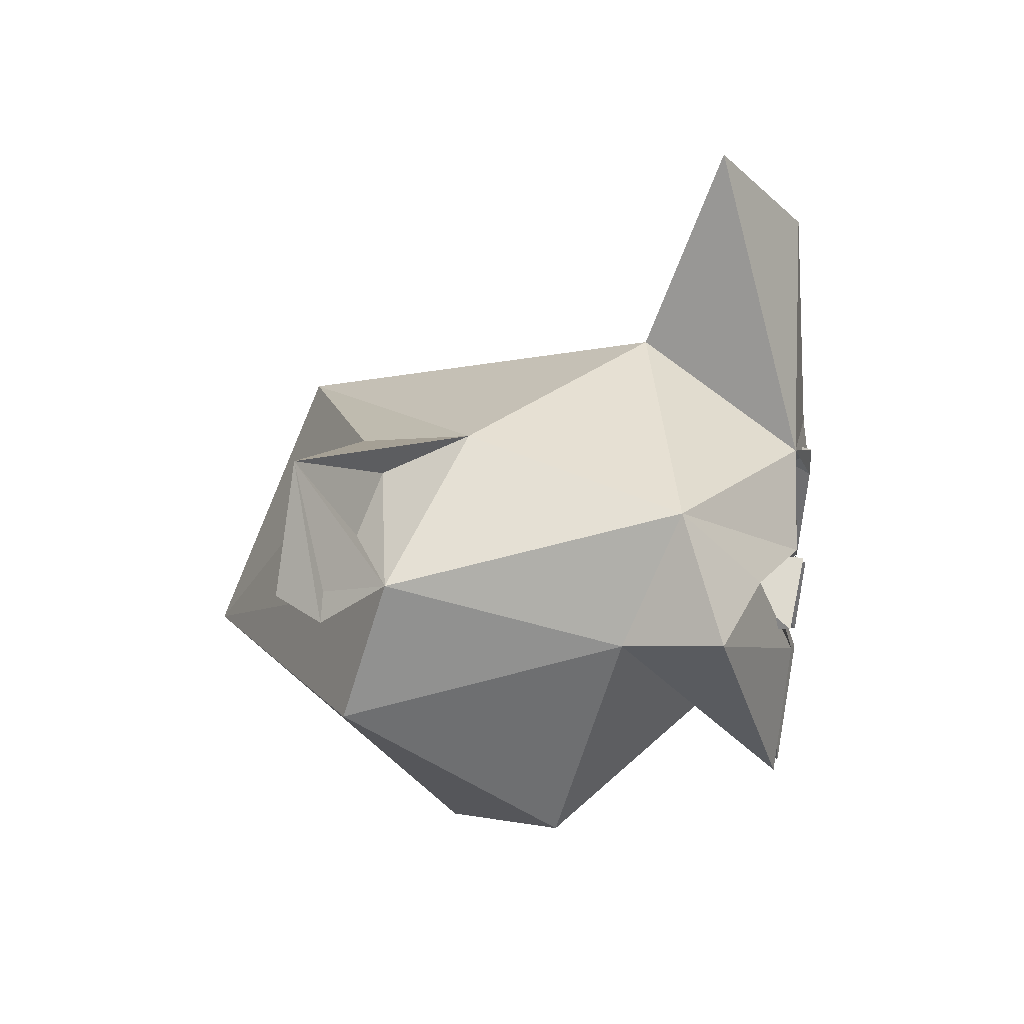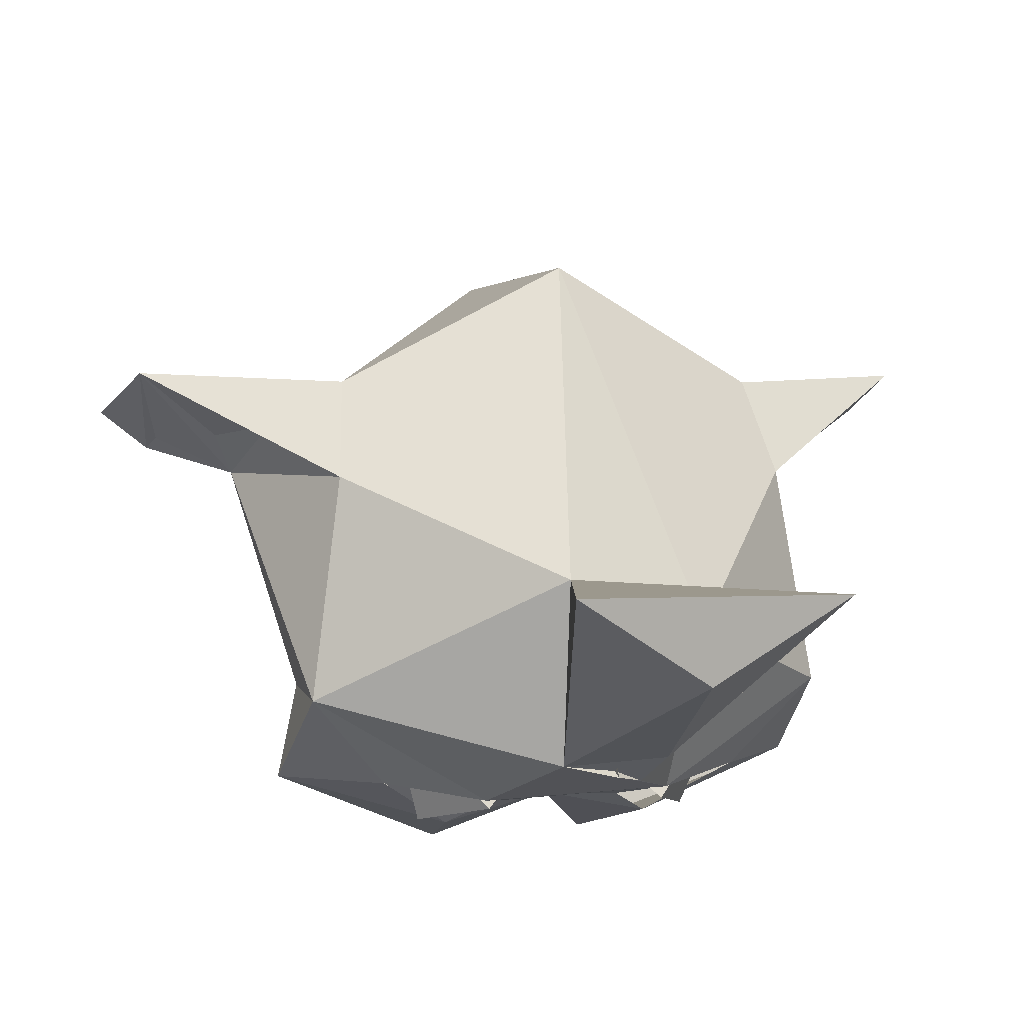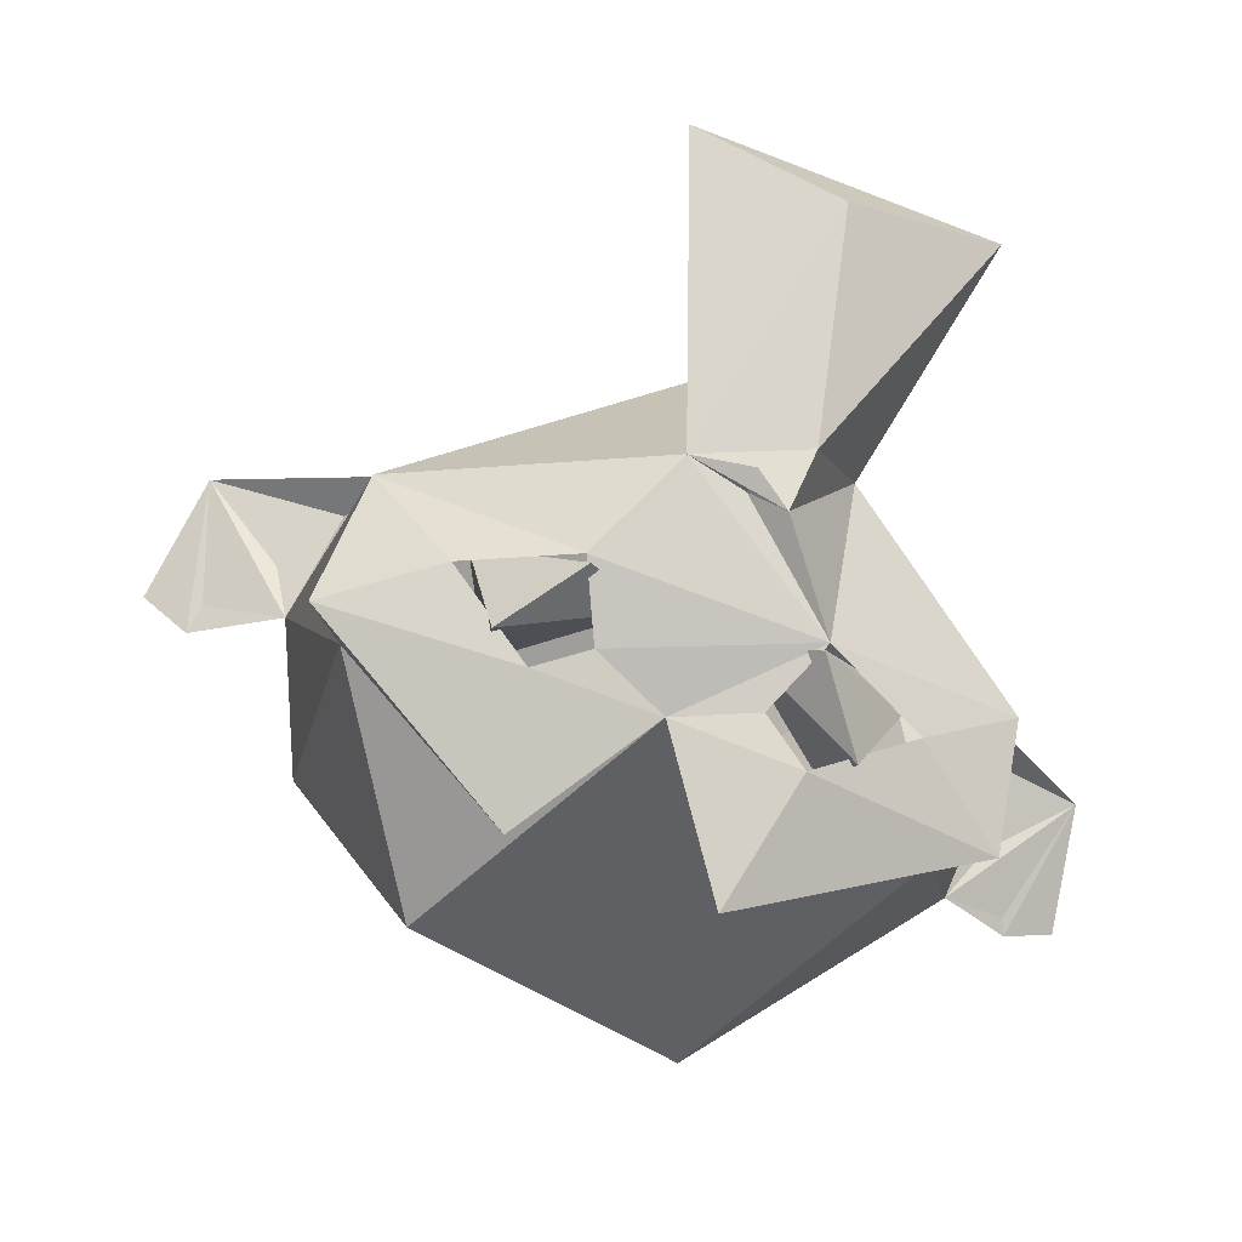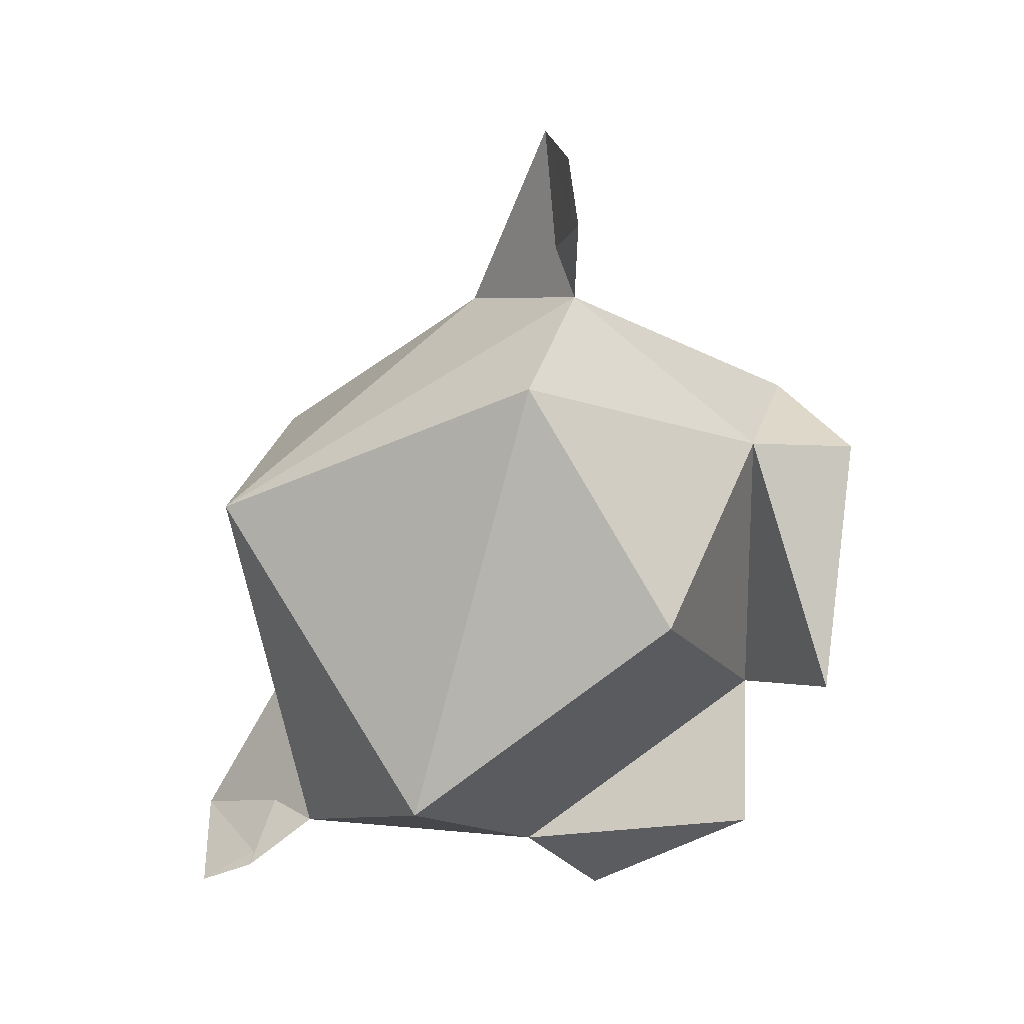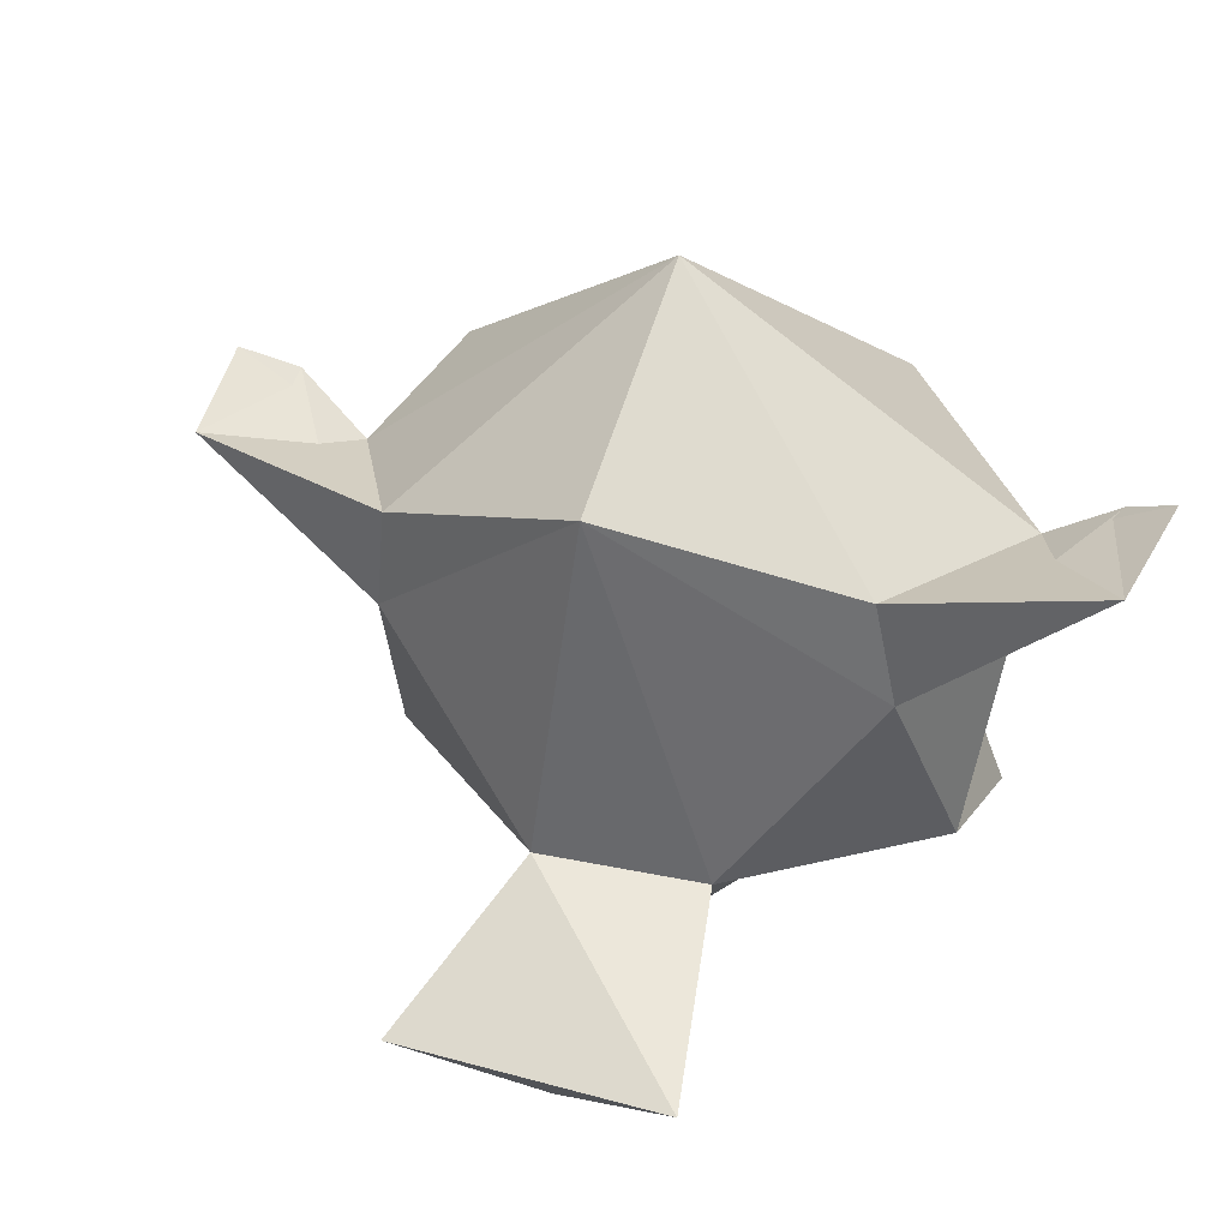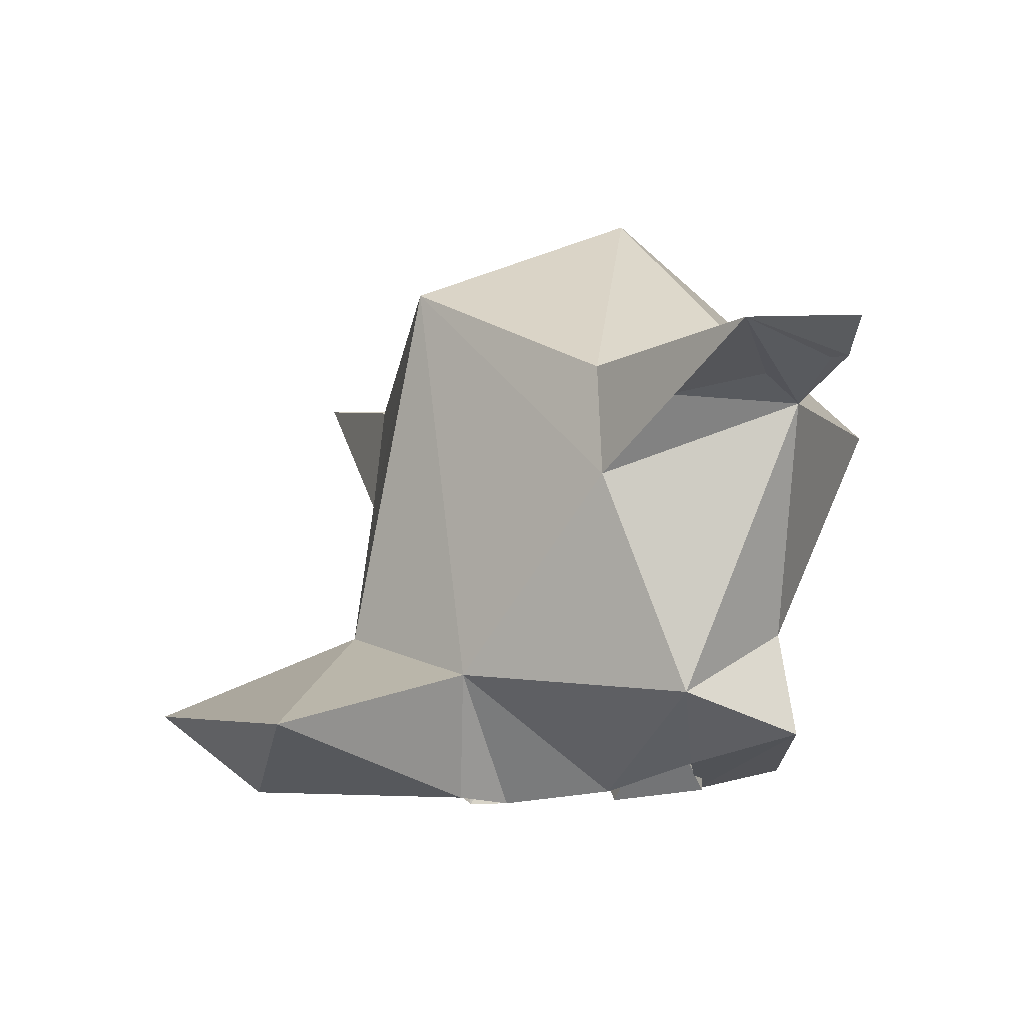
<metadata>
{"format":"obj","ext":"obj","renderer":"f3d","projection":"perspective","resolution":1024,"background":"white","views":[{"elev":17.0,"azim":-75.7,"up":"+Z"},{"elev":71.6,"azim":-1.6,"up":"+Z"},{"elev":-11.0,"azim":-1.6,"up":"+Z"},{"elev":-43.0,"azim":-111.0,"up":"+Z"},{"elev":45.6,"azim":40.3,"up":"+Y"},{"elev":2.5,"azim":79.0,"up":"+Y"}]}
</metadata>
<code>
v -0.5219 -0.2088 -0.3916
v -0.4688 -0.2095 -0.3558
v -0.5368 -0.1439 -0.333
v -0.3416 -0.1956 -0.4008
v -0.3238 -0.1871 -0.4617
v -0.2885 -0.1167 -0.4209
v -0.4357 -0.1631 -0.373
v -0.3863 -0.1577 -0.3905
v -0.3365 -0.1179 -0.4637
v -0.5267 -0.1387 -0.3963
v -0.338 -0.1884 -0.395
v -0.3133 -0.09797 -0.2835
v -0.3608 -0.1987 -0.3242
v -0.5023 -0.2074 -0.4128
v -0.4277 -0.1819 -0.4354
v -0.4665 -0.1949 -0.4002
v -0.3522 -0.191 -0.466
v -0.3998 -0.1869 -0.5423
v -0.6225 -0.178 -0.3712
v -0.5444 -0.1898 -0.3513
v -0.2407 -0.1362 -0.5064
v -0.2219 -0.1023 -0.422
v -0.2852 -0.1615 -0.443
v -0.5907 -0.1427 -0.2913
v -0.4711 -0.2049 -0.3496
v -0.4162 -0.1944 -0.2913
v -0.3234 -0.1787 -0.14
v -0.4107 -0.1352 -0.07846
v -0.3436 -0.1905 -0.287
v -0.2271 -0.118 -0.1441
v -0.3777 -0.2013 -0.3003
v -0.383 -0.1874 -0.3108
v -0.3782 -0.1895 -0.2979
v -0.61 -0.1069 -0.3821
v -0.5145 -0.1994 -0.5018
v -0.4089 -0.08056 -0.2184
v -0.2663 0.1196 -0.3696
v -0.4073 0.174 -0.2679
v -0.2452 0.04618 -0.3685
v -0.5684 0.0108 -0.2541
v -0.6551 0.04561 -0.3371
v -0.239 0.09382 -0.5061
v -0.4736 0.2321 -0.4371
v -0.5721 -0.05289 -0.5384
v -0.6508 0.07794 -0.4353
v -0.41 0.06734 -0.611
v -0.2707 -0.06974 -0.5023
v -0.5671 0.08664 -0.2631
v -0.6203 0.05669 -0.2694
v -0.7194 0.06906 -0.3428
v -0.2241 0.1001 -0.4096
v -0.7093 0.08748 -0.2388
v -0.7495 0.0878 -0.316
v -0.1435 0.1494 -0.4391
v -0.1971 0.1262 -0.5278
v -0.1612 0.1522 -0.5243
v -0.3738 -0.1847 -0.433
f 1 2 3
f 4 5 6
f 2 7 3
f 8 4 6
f 2 1 7
f 5 4 8
f 5 8 9
f 3 10 1
f 11 12 13
f 14 15 16
f 17 15 18
f 19 14 20
f 21 17 18
f 22 23 21
f 24 20 25
f 25 11 26
f 16 11 25
f 26 27 28
f 27 29 30
f 31 32 33
f 31 32 13
f 32 26 11
f 13 32 11
f 19 34 35
f 24 34 19
f 36 30 12
f 37 38 39
f 12 38 36
f 24 40 41
f 39 22 42
f 43 38 37
f 44 45 46
f 43 45 41
f 44 34 45
f 47 46 42
f 34 44 15
f 47 44 46
f 15 35 34
f 18 15 47
f 22 47 42
f 41 45 34
f 24 36 40
f 12 22 39
f 41 48 43
f 41 49 50
f 42 51 39
f 50 52 53
f 40 48 52
f 37 39 54
f 55 42 56
f 52 41 53
f 54 42 37
f 1 10 7
f 6 5 9
f 30 29 12
f 26 24 25
f 11 22 12
f 14 35 15
f 17 57 15
f 19 35 14
f 21 23 17
f 24 19 20
f 22 11 23
f 16 15 11
f 11 15 57
f 26 29 27
f 31 26 32
f 13 26 31
f 29 26 13
f 29 13 12
f 21 18 47
f 22 21 47
f 36 28 30
f 28 27 30
f 26 28 36
f 48 40 38
f 38 40 36
f 12 39 38
f 43 48 38
f 46 45 43
f 42 46 43
f 47 15 44
f 24 41 34
f 24 26 36
f 42 43 37
f 40 52 49
f 51 54 39
f 41 40 49
f 42 55 51
f 52 50 49
f 51 55 54
f 55 56 54
f 50 53 41
f 52 48 41
f 54 56 42

</code>
